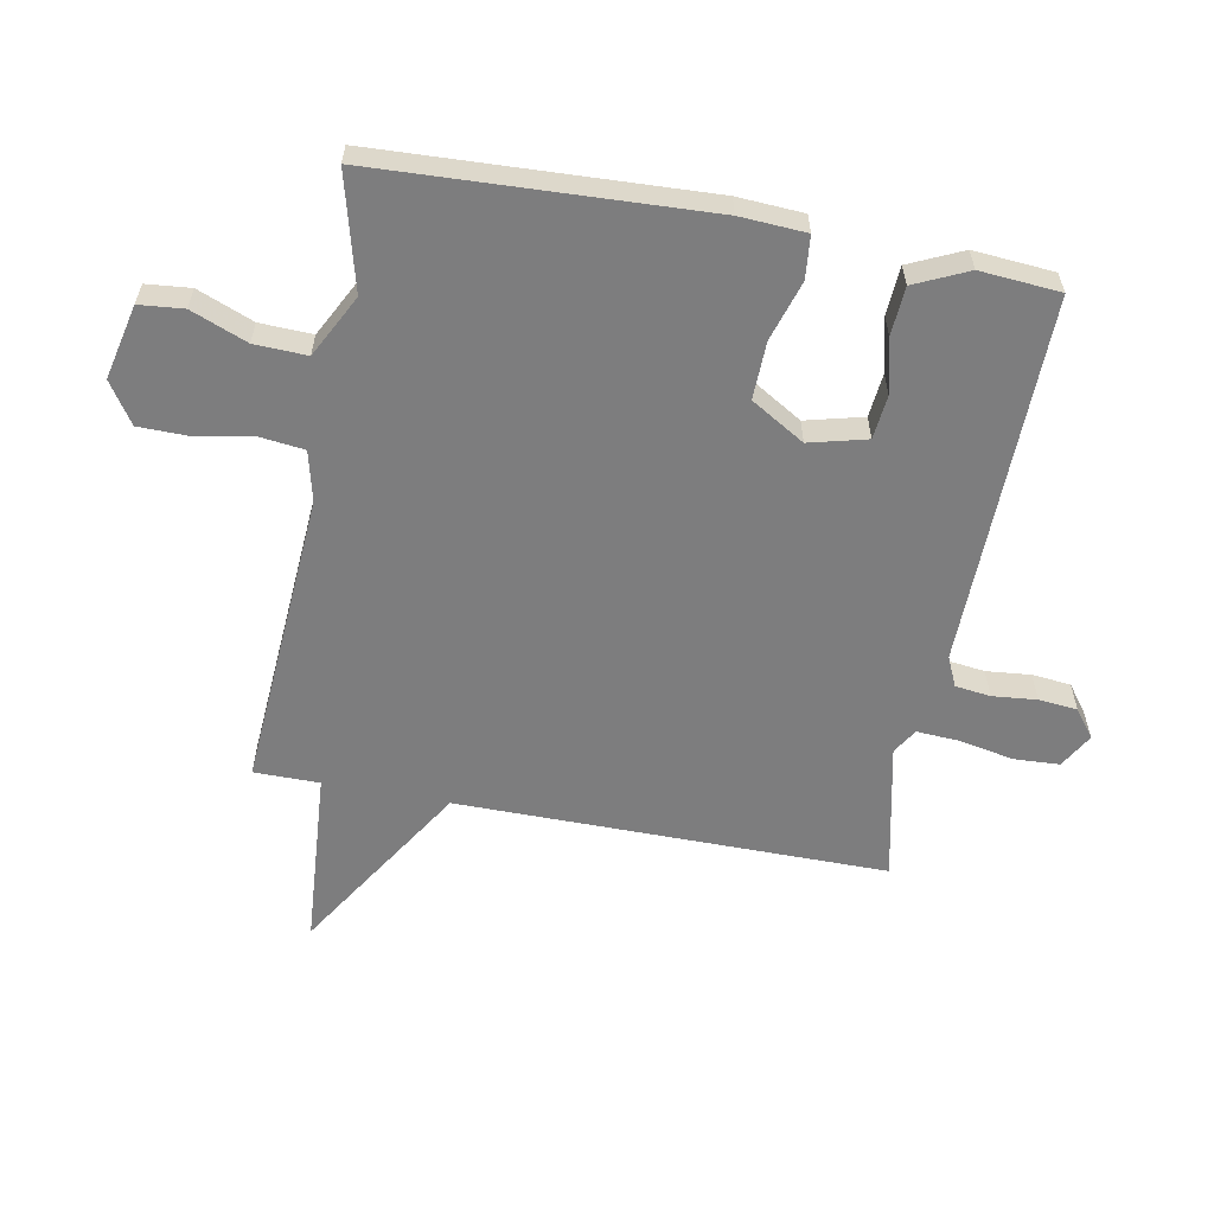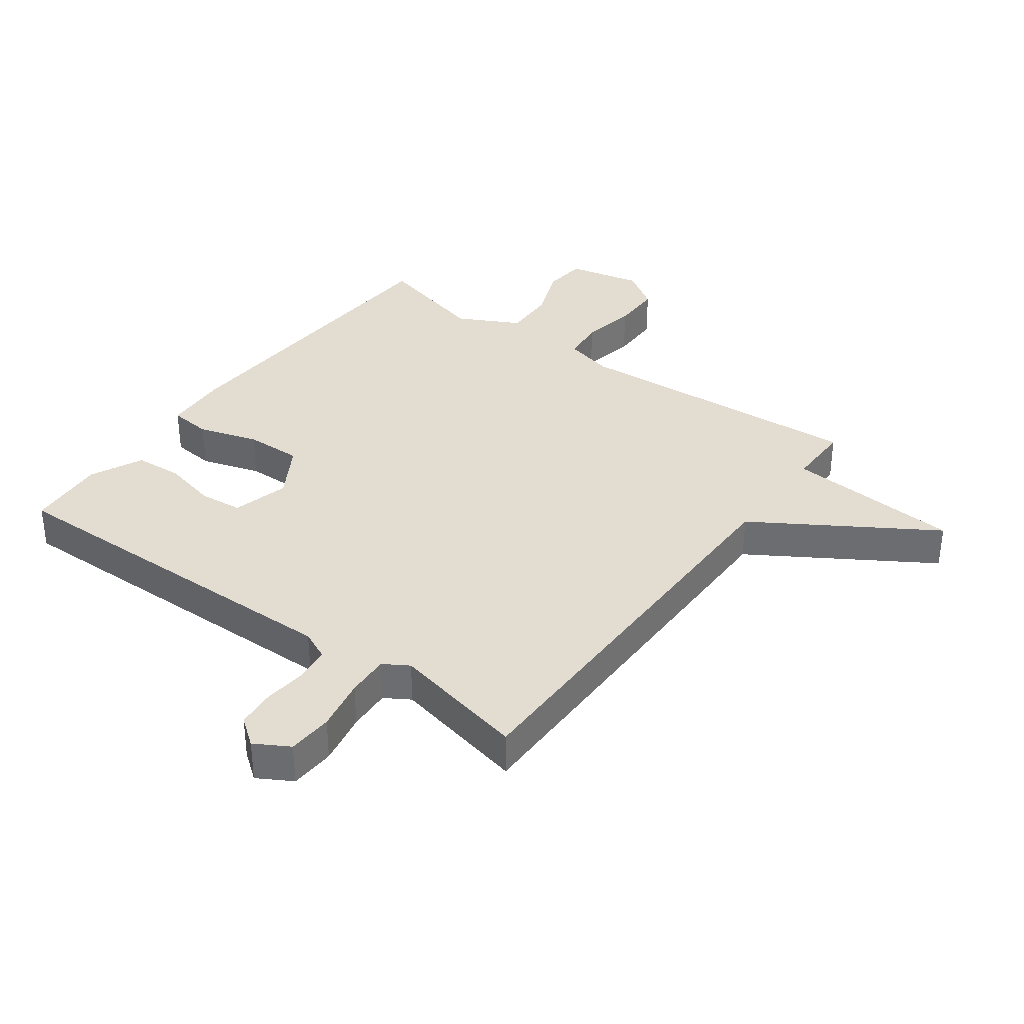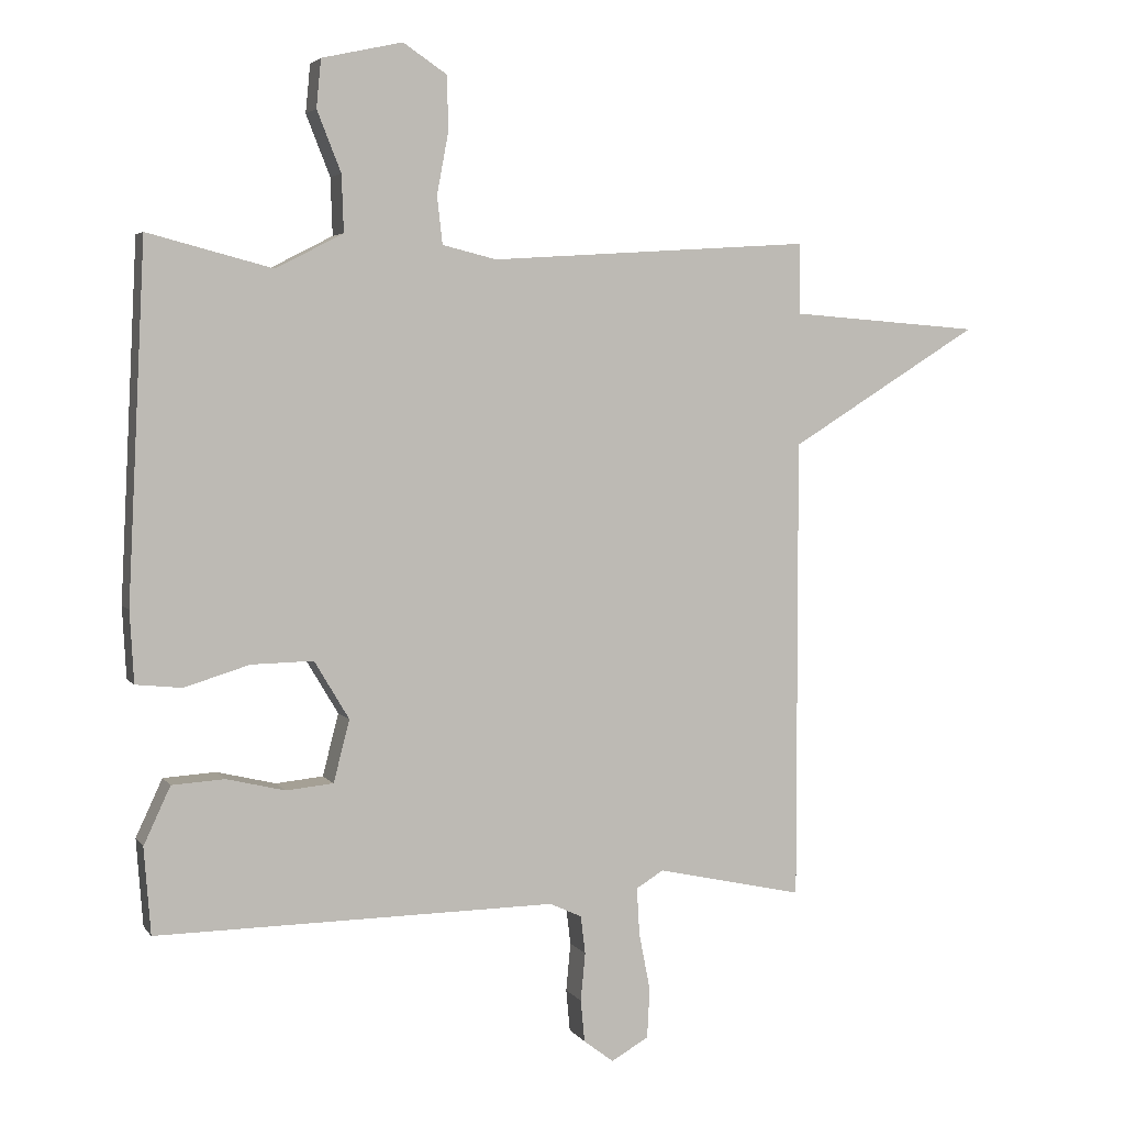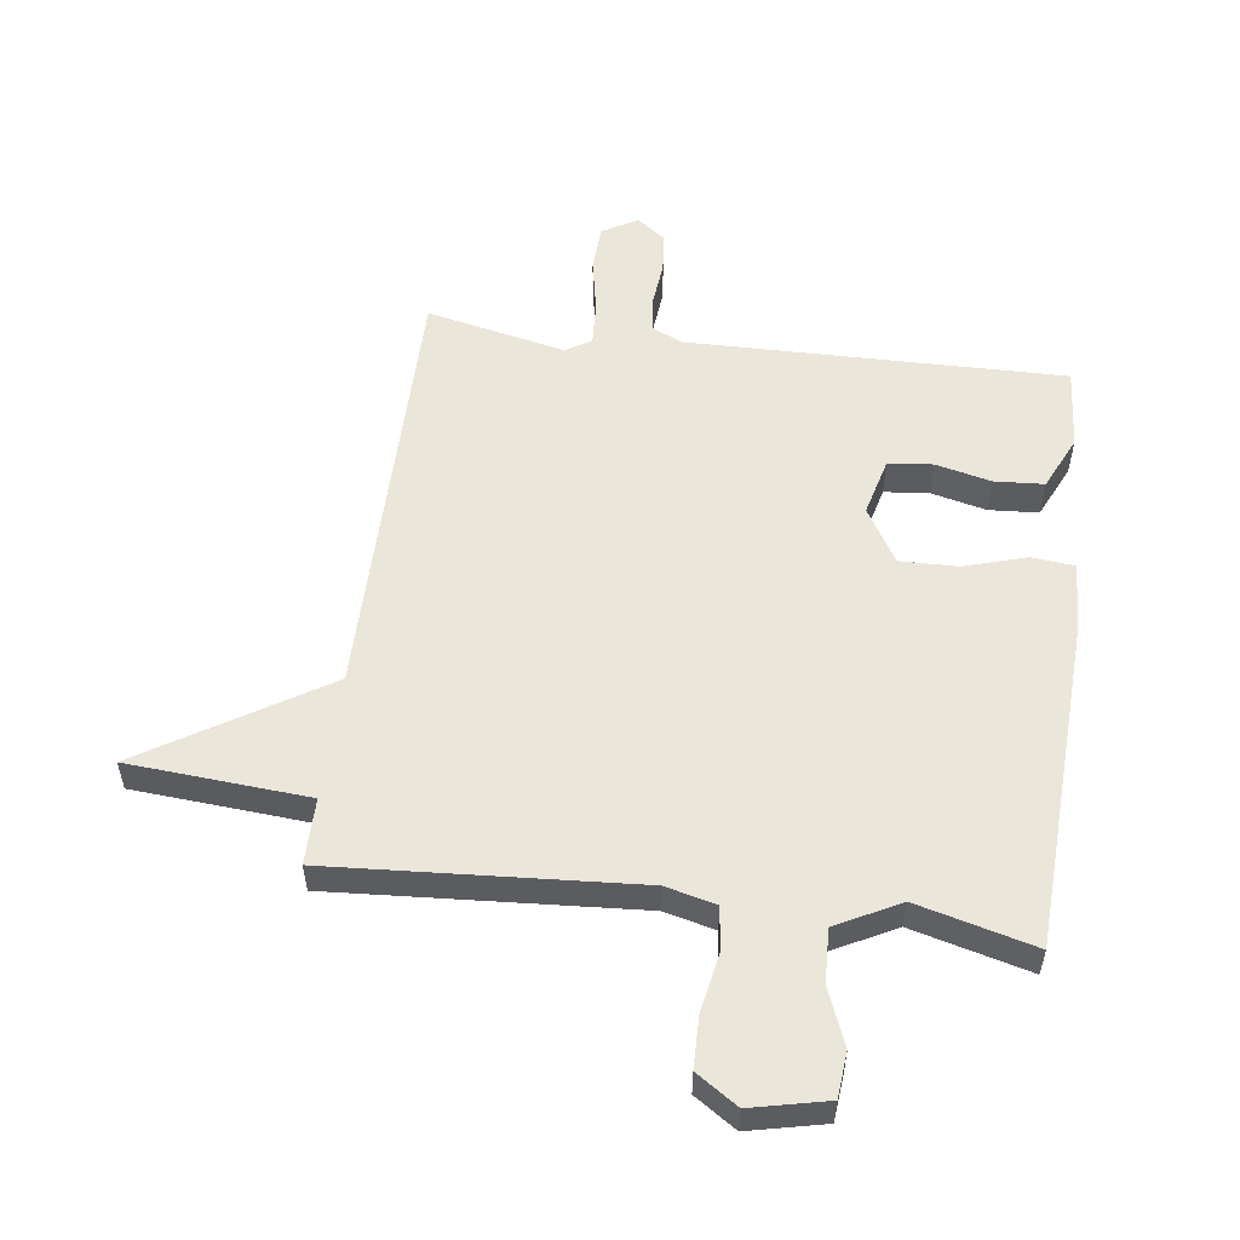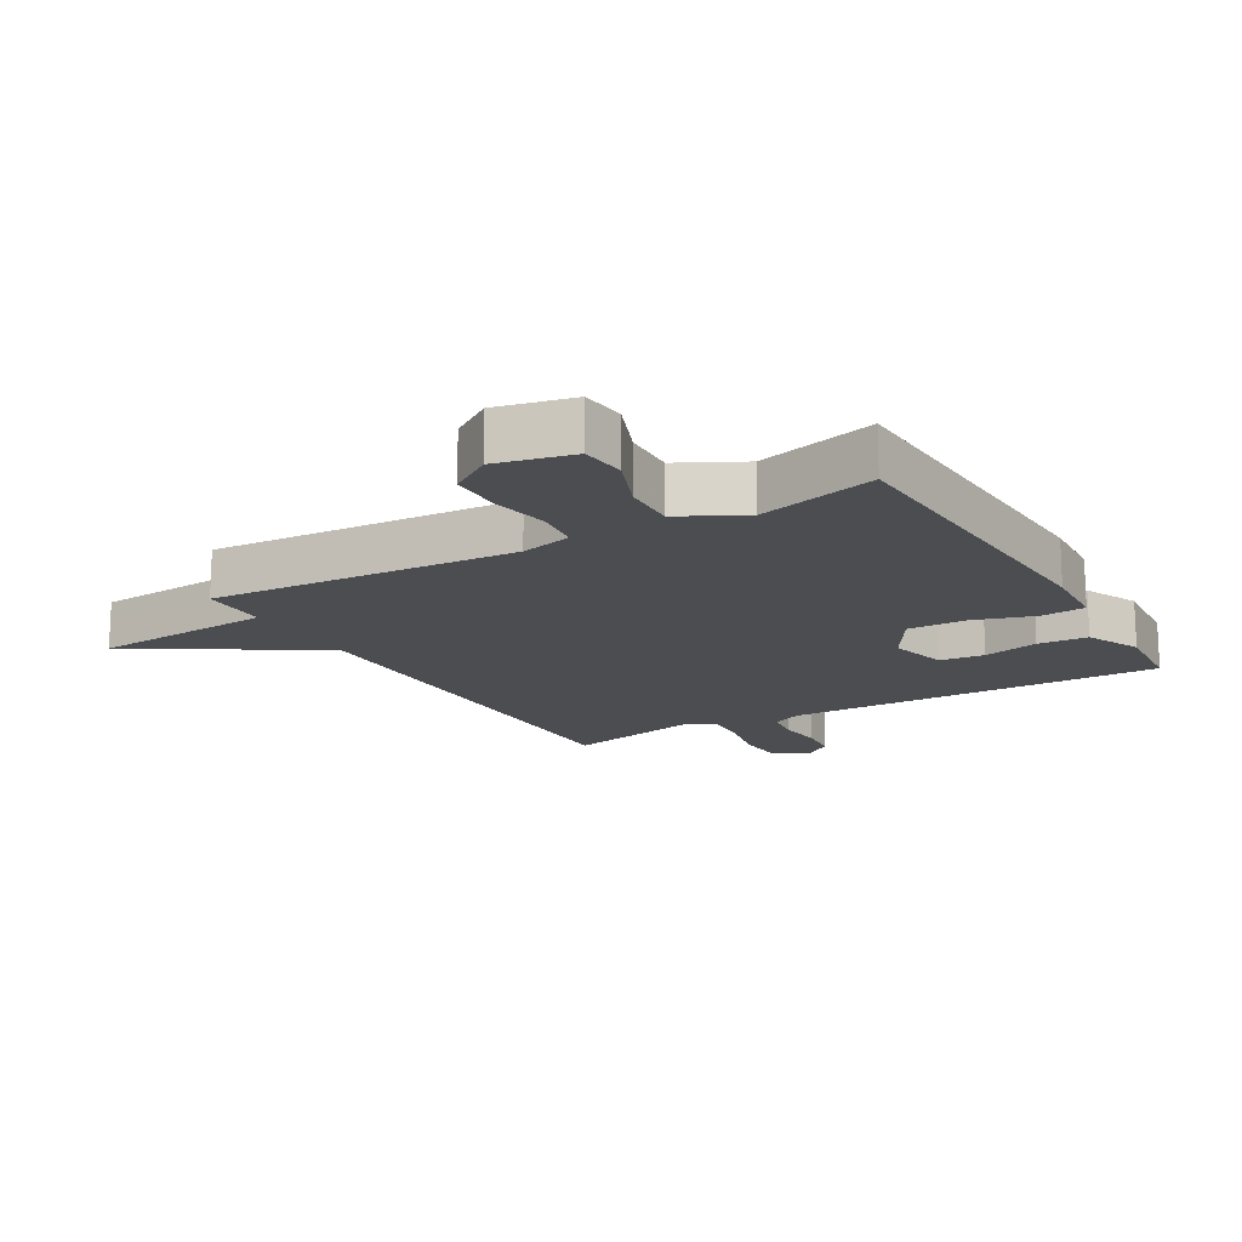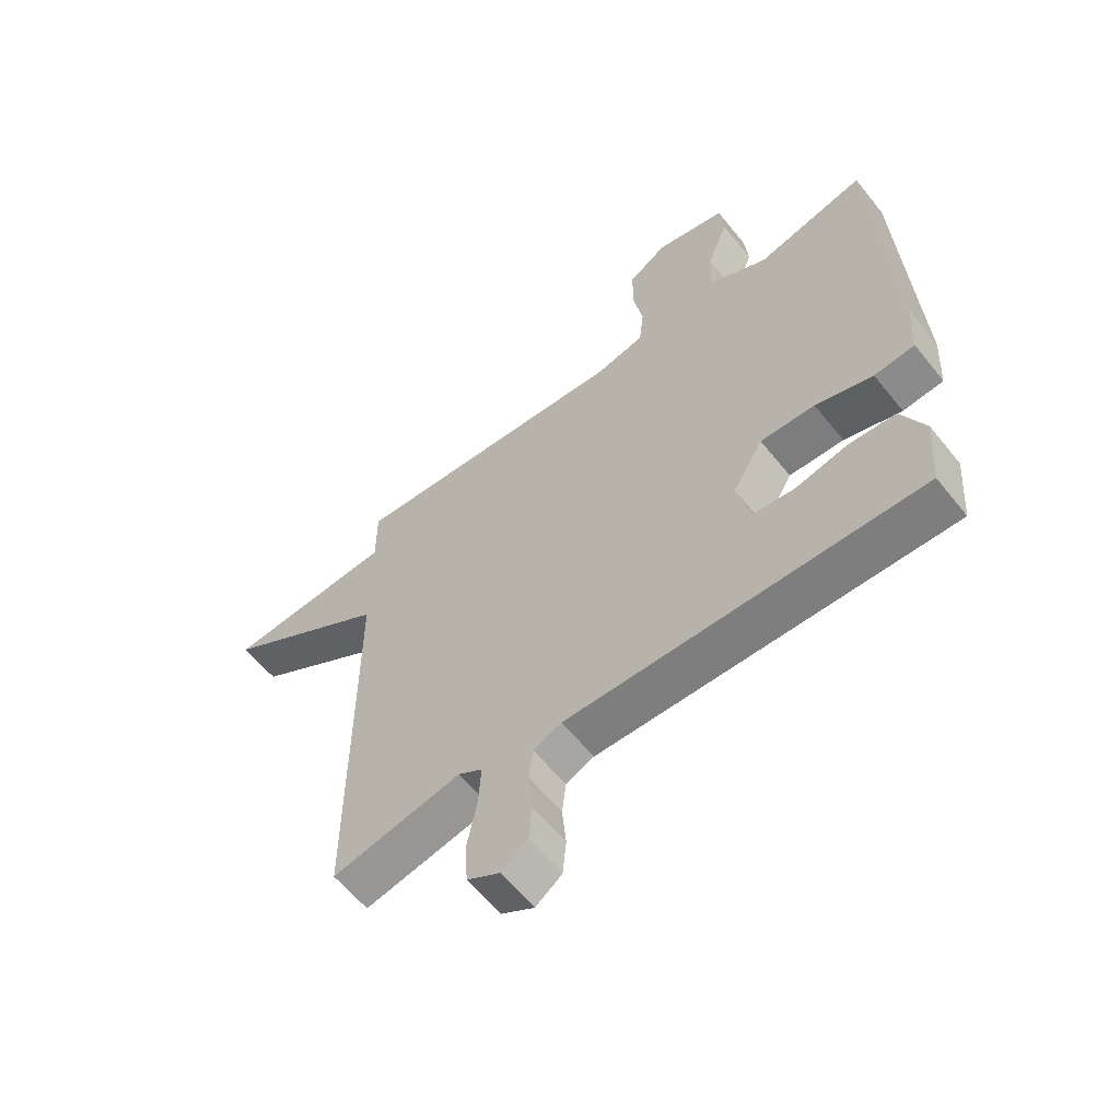
<metadata>
{"format":"obj","ext":"obj","renderer":"f3d","projection":"perspective","resolution":1024,"background":"white","views":[{"elev":-59.1,"azim":79.2,"up":"+Y"},{"elev":35.4,"azim":-143.7,"up":"+Y"},{"elev":4.0,"azim":161.7,"up":"+Z"},{"elev":54.8,"azim":7.4,"up":"+Y"},{"elev":-16.0,"azim":30.0,"up":"+Y"},{"elev":-59.9,"azim":38.5,"up":"+Z"}]}
</metadata>
<code>
v 0.5 0.07 0.5
v 0.526 0.07 -0.031
v 0.52 0.07 -0.138
v 0.451 0.07 -0.145
v 0.353 0.07 -0.115
v 0.26 0.07 -0.113
v 0.208 0.07 -0.2
v 0.232 0.07 -0.293
v 0.303 0.07 -0.3
v 0.391 0.07 -0.279
v 0.47 0.07 -0.284
v 0.51 0.07 -0.37
v 0.5 0.07 -0.5
v -0.1 0.07 -0.492
v -0.148 0.07 -0.514
v -0.155 0.07 -0.571
v -0.148 0.07 -0.643
v -0.154 0.07 -0.706
v -0.199 0.07 -0.74
v -0.255 0.07 -0.708
v -0.259 0.07 -0.634
v -0.242 0.07 -0.547
v -0.238 0.07 -0.477
v -0.279 0.07 -0.452
v -0.5 0.07 -0.5
v -0.5 0.07 0.194
v -0.787 0.07 0.372
v -0.5 0.07 0.394
v -0.5 0.07 0.5
v -0.016 0.07 0.469
v 0.065 0.07 0.489
v 0.073 0.07 0.56
v 0.056 0.07 0.651
v 0.057 0.07 0.734
v 0.123 0.07 0.778
v 0.244 0.07 0.751
v 0.251 0.07 0.679
v 0.215 0.07 0.588
v 0.212 0.07 0.503
v 0.313 0.07 0.451
v 0.5 0 0.5
v 0.526 0 -0.031
v 0.52 0 -0.138
v 0.451 0 -0.145
v 0.353 0 -0.115
v 0.26 0 -0.113
v 0.208 0 -0.2
v 0.232 0 -0.293
v 0.303 0 -0.3
v 0.391 0 -0.279
v 0.47 0 -0.284
v 0.51 0 -0.37
v 0.5 0 -0.5
v -0.1 0 -0.492
v -0.148 0 -0.514
v -0.155 0 -0.571
v -0.148 0 -0.643
v -0.154 0 -0.706
v -0.199 0 -0.74
v -0.255 0 -0.708
v -0.259 0 -0.634
v -0.242 0 -0.547
v -0.238 0 -0.477
v -0.279 0 -0.452
v -0.5 0 -0.5
v -0.5 0 0.194
v -0.787 0 0.372
v -0.5 0 0.394
v -0.5 0 0.5
v -0.016 0 0.469
v 0.065 0 0.489
v 0.073 0 0.56
v 0.056 0 0.651
v 0.057 0 0.734
v 0.123 0 0.778
v 0.244 0 0.751
v 0.251 0 0.679
v 0.215 0 0.588
v 0.212 0 0.503
v 0.313 0 0.451
f 36 37 38
f 35 36 38
f 34 35 38
f 33 34 38
f 32 33 38
f 31 32 38 39
f 30 31 39 40
f 28 29 30
f 26 27 28
f 26 28 30 40
f 26 40 1
f 25 26 1
f 24 25 1
f 20 21 22
f 19 20 22
f 18 19 22
f 17 18 22
f 16 17 22
f 15 16 22 23
f 23 24 1
f 15 23 1
f 14 15 1
f 12 13 14
f 11 12 14
f 10 11 14
f 9 10 14
f 3 4 5
f 2 3 5
f 1 2 5
f 1 5 6
f 14 1 6 7
f 8 9 14
f 7 8 14
f 78 77 76
f 78 76 75
f 78 75 74
f 78 74 73
f 78 73 72
f 79 78 72 71
f 80 79 71 70
f 70 69 68
f 68 67 66
f 80 70 68 66
f 41 80 66
f 41 66 65
f 41 65 64
f 62 61 60
f 62 60 59
f 62 59 58
f 62 58 57
f 62 57 56
f 63 62 56 55
f 41 64 63
f 41 63 55
f 41 55 54
f 54 53 52
f 54 52 51
f 54 51 50
f 54 50 49
f 45 44 43
f 45 43 42
f 45 42 41
f 46 45 41
f 47 46 41 54
f 54 49 48
f 54 48 47
f 1 41 42 2
f 2 42 43 3
f 3 43 44 4
f 4 44 45 5
f 5 45 46 6
f 6 46 47 7
f 7 47 48 8
f 8 48 49 9
f 9 49 50 10
f 10 50 51 11
f 11 51 52 12
f 12 52 53 13
f 13 53 54 14
f 14 54 55 15
f 15 55 56 16
f 16 56 57 17
f 17 57 58 18
f 18 58 59 19
f 19 59 60 20
f 20 60 61 21
f 21 61 62 22
f 22 62 63 23
f 23 63 64 24
f 24 64 65 25
f 25 65 66 26
f 26 66 67 27
f 27 67 68 28
f 28 68 69 29
f 29 69 70 30
f 30 70 71 31
f 31 71 72 32
f 32 72 73 33
f 33 73 74 34
f 34 74 75 35
f 35 75 76 36
f 36 76 77 37
f 37 77 78 38
f 38 78 79 39
f 39 79 80 40
f 40 80 41 1

</code>
